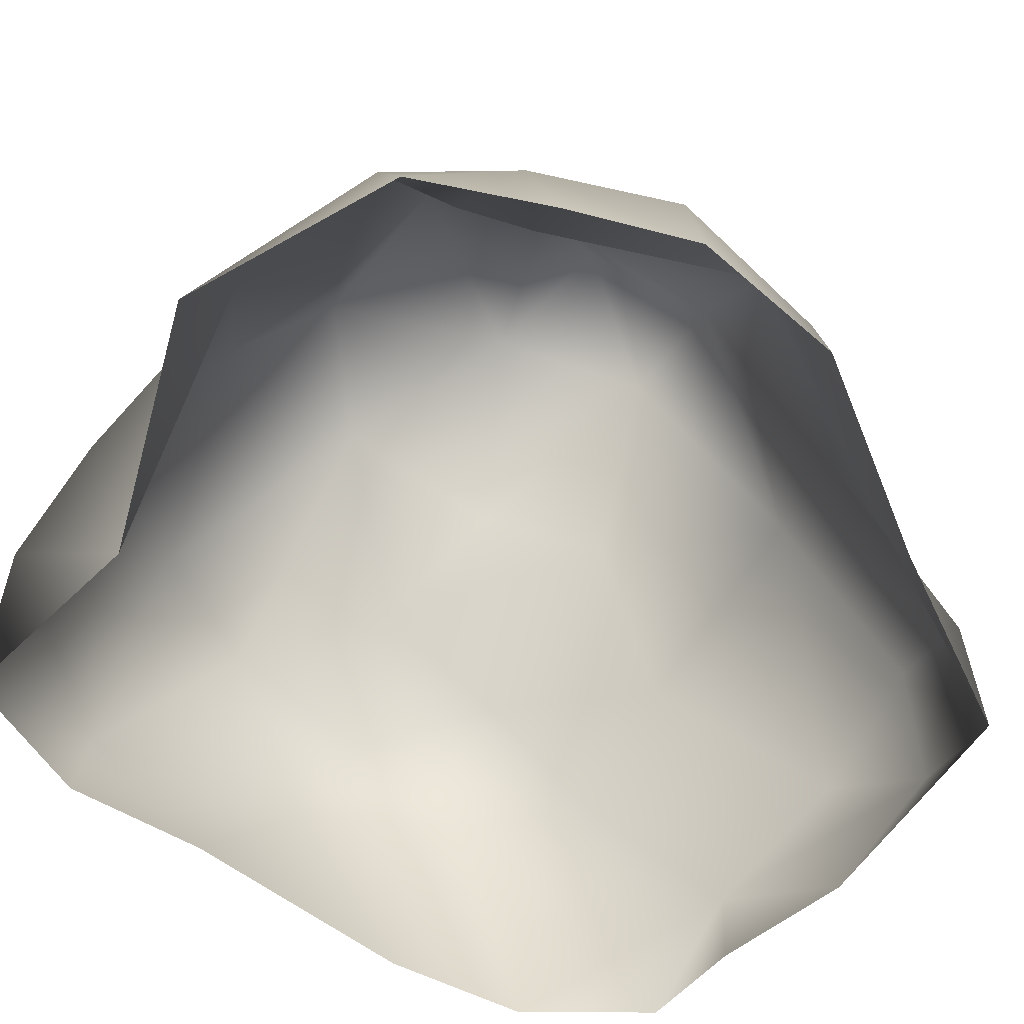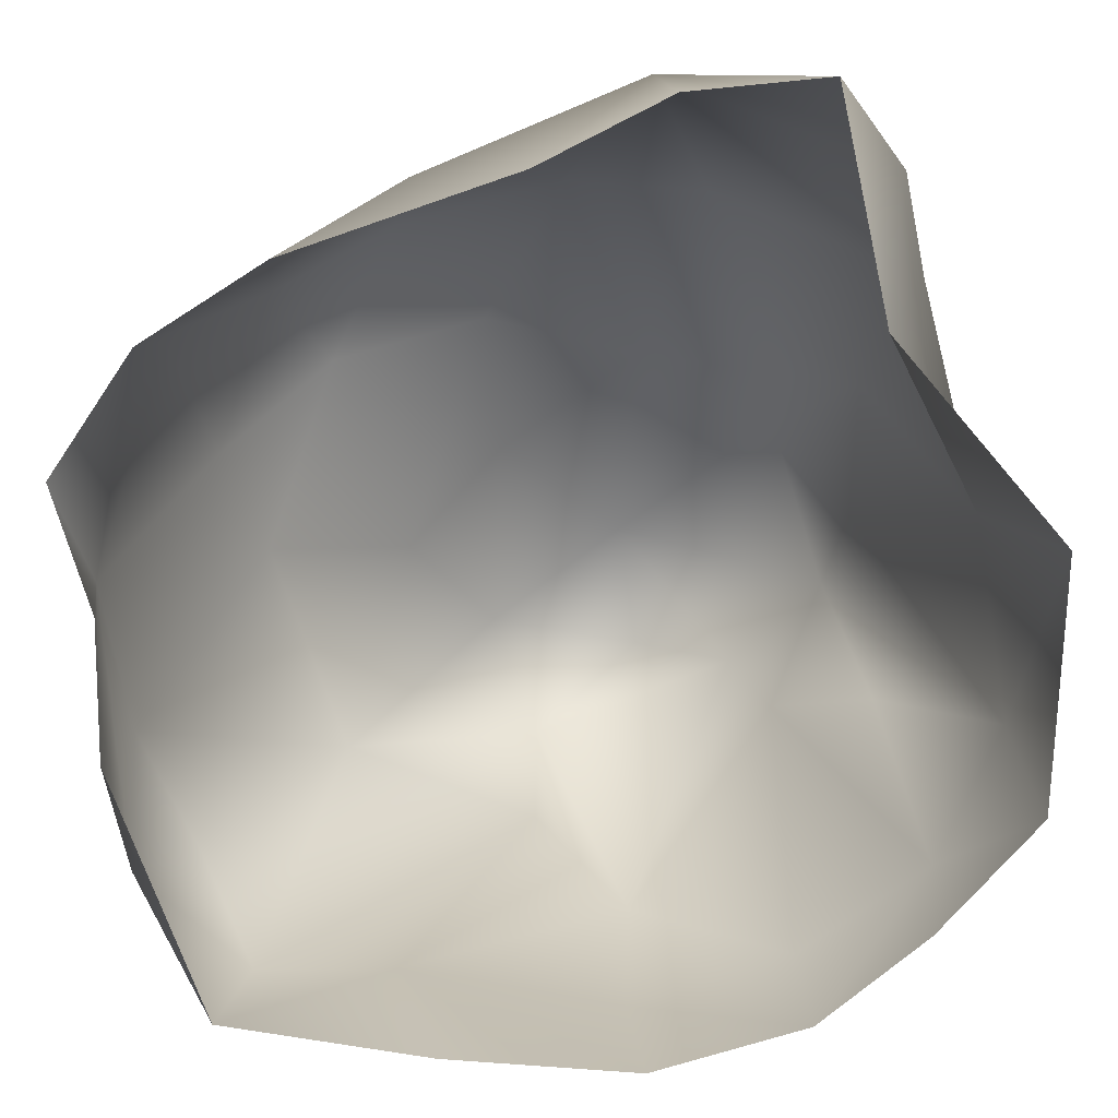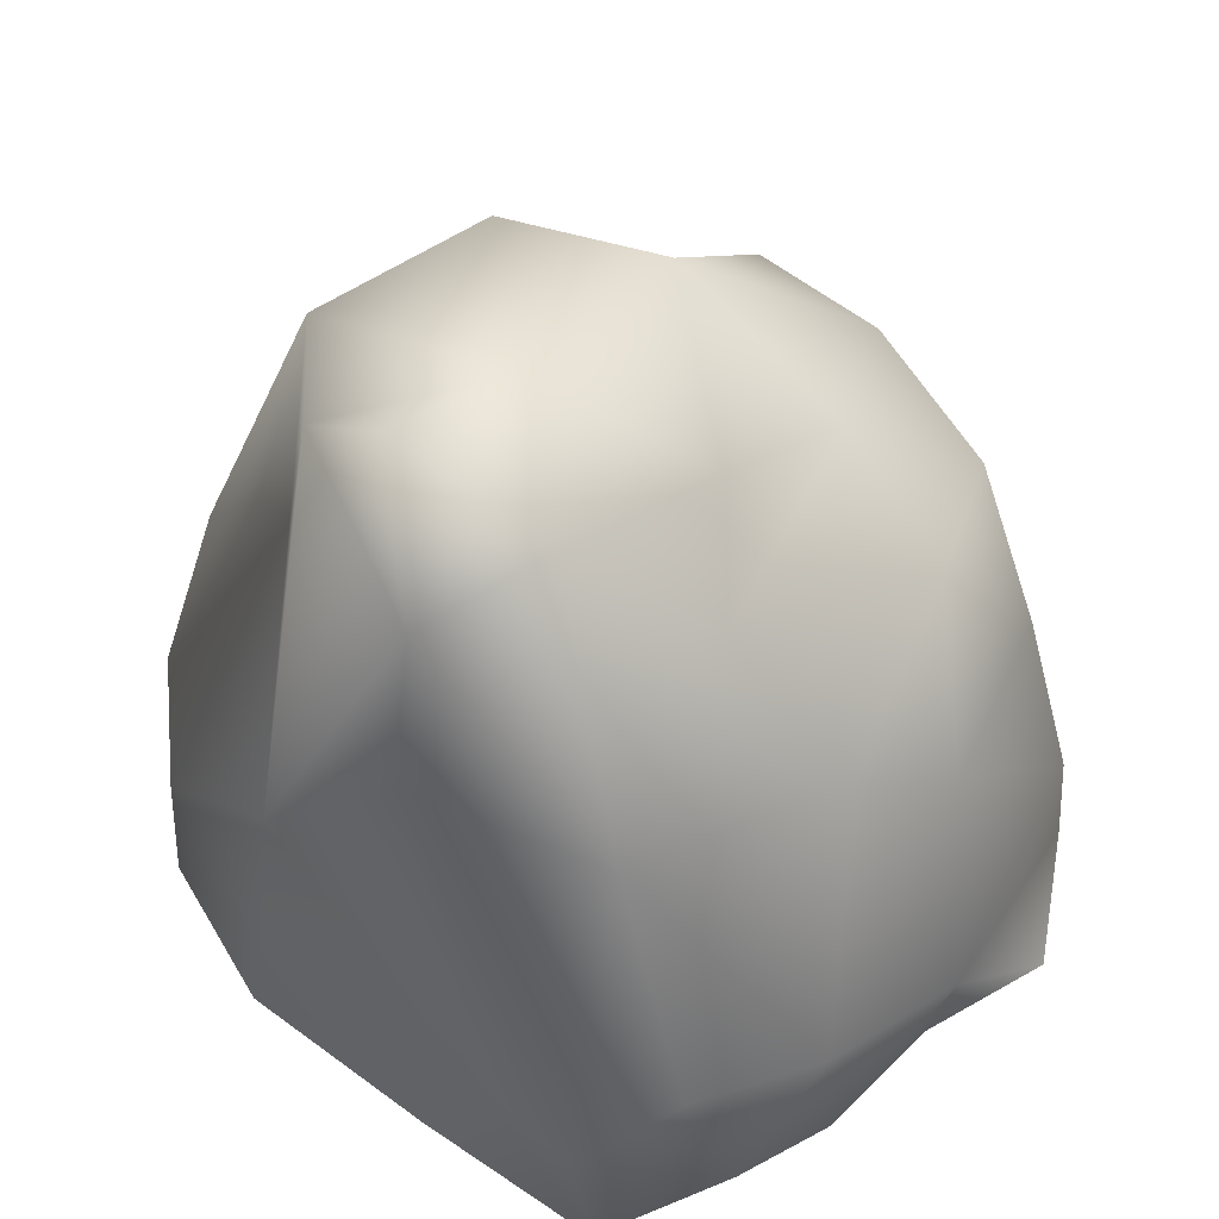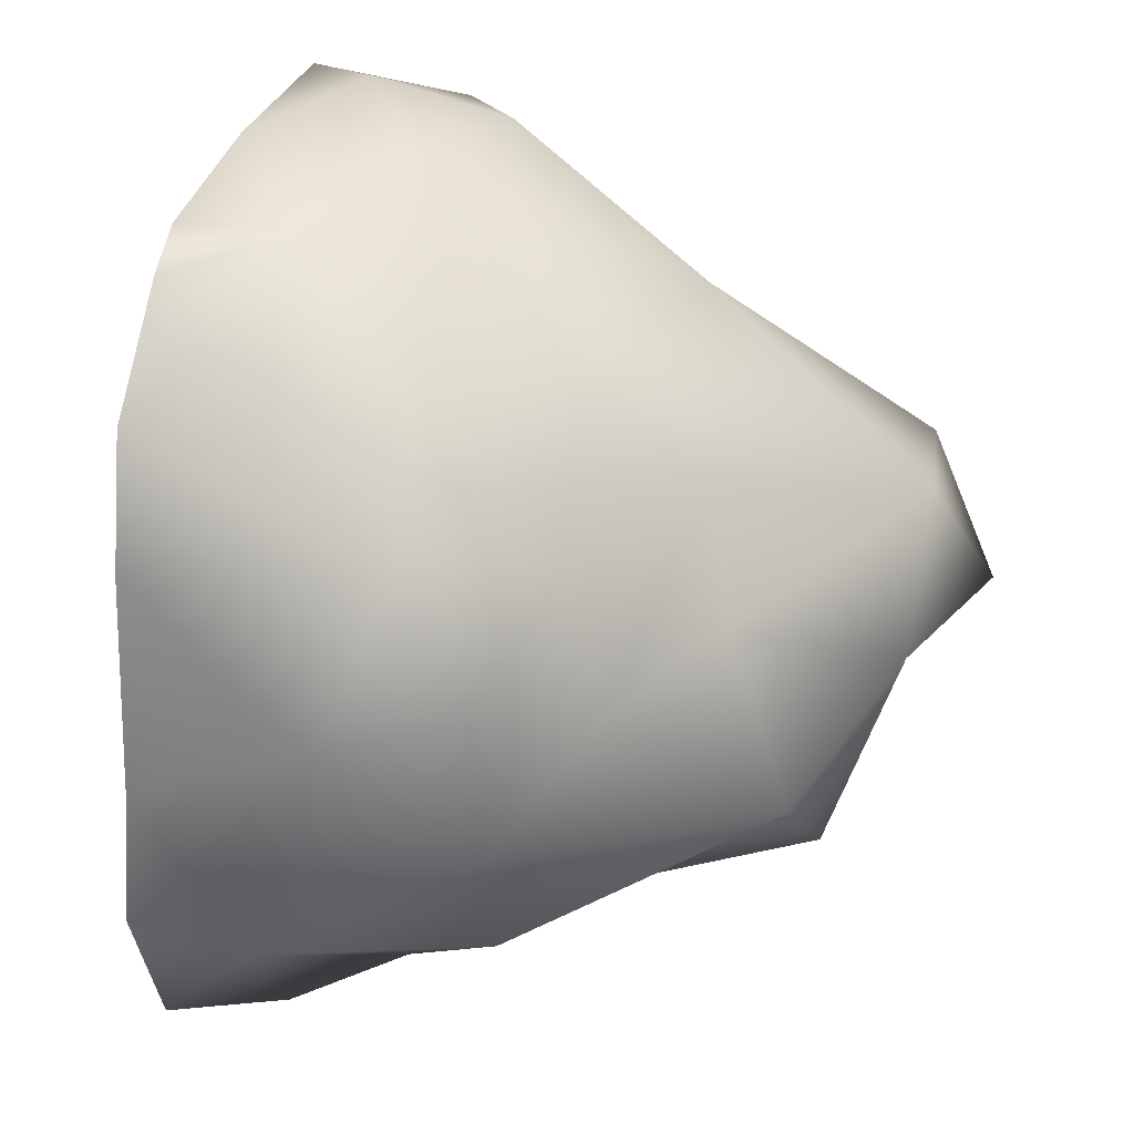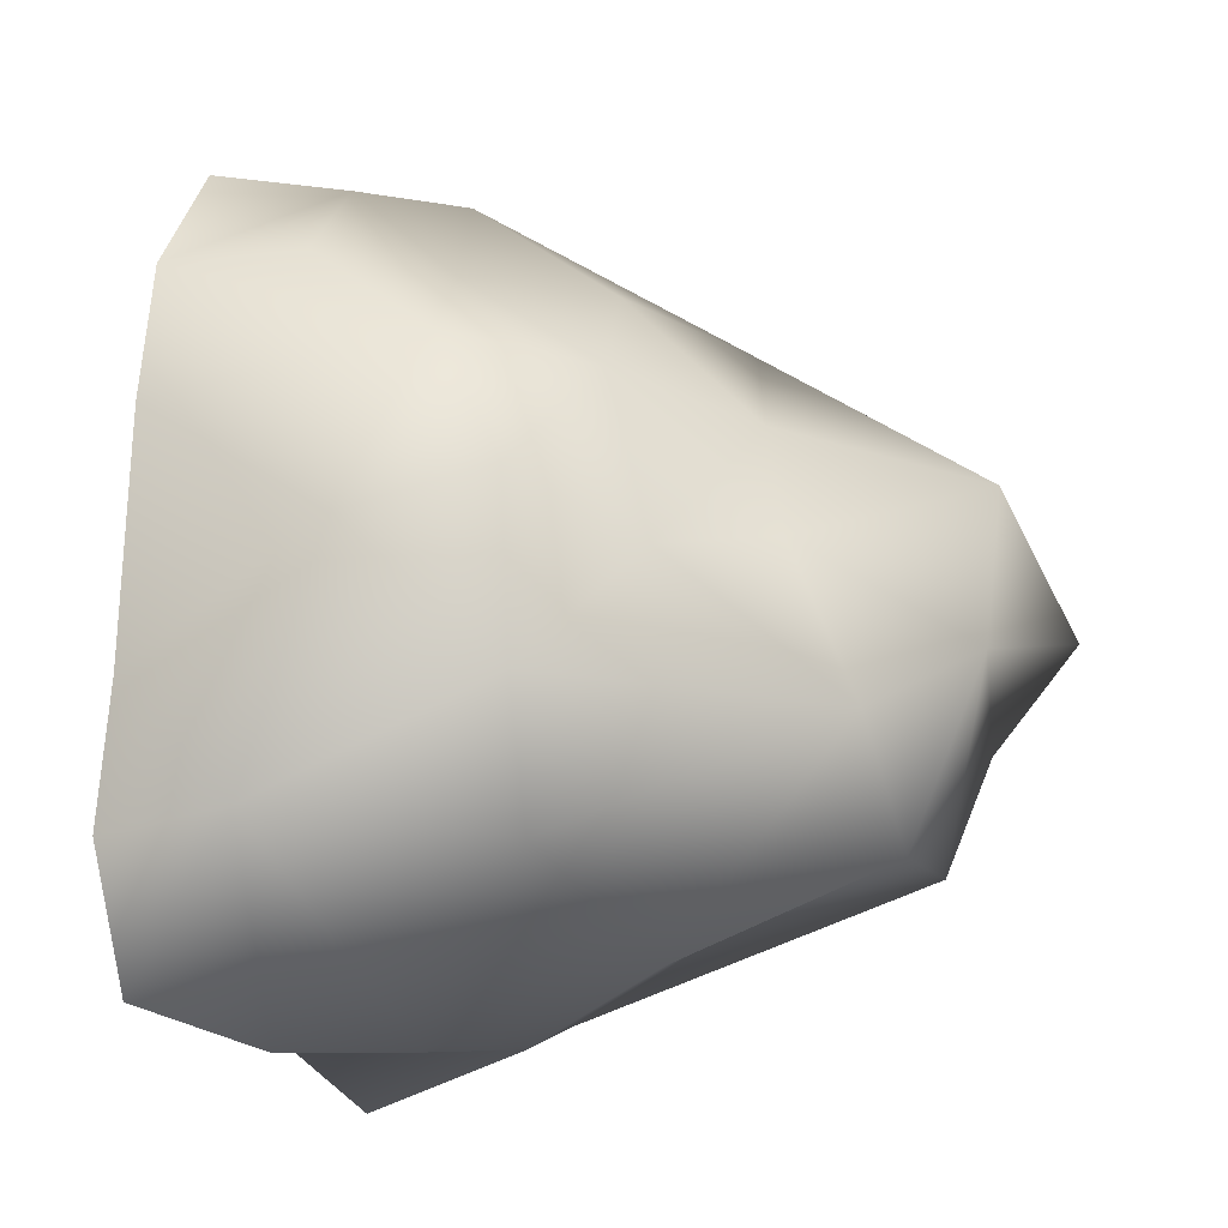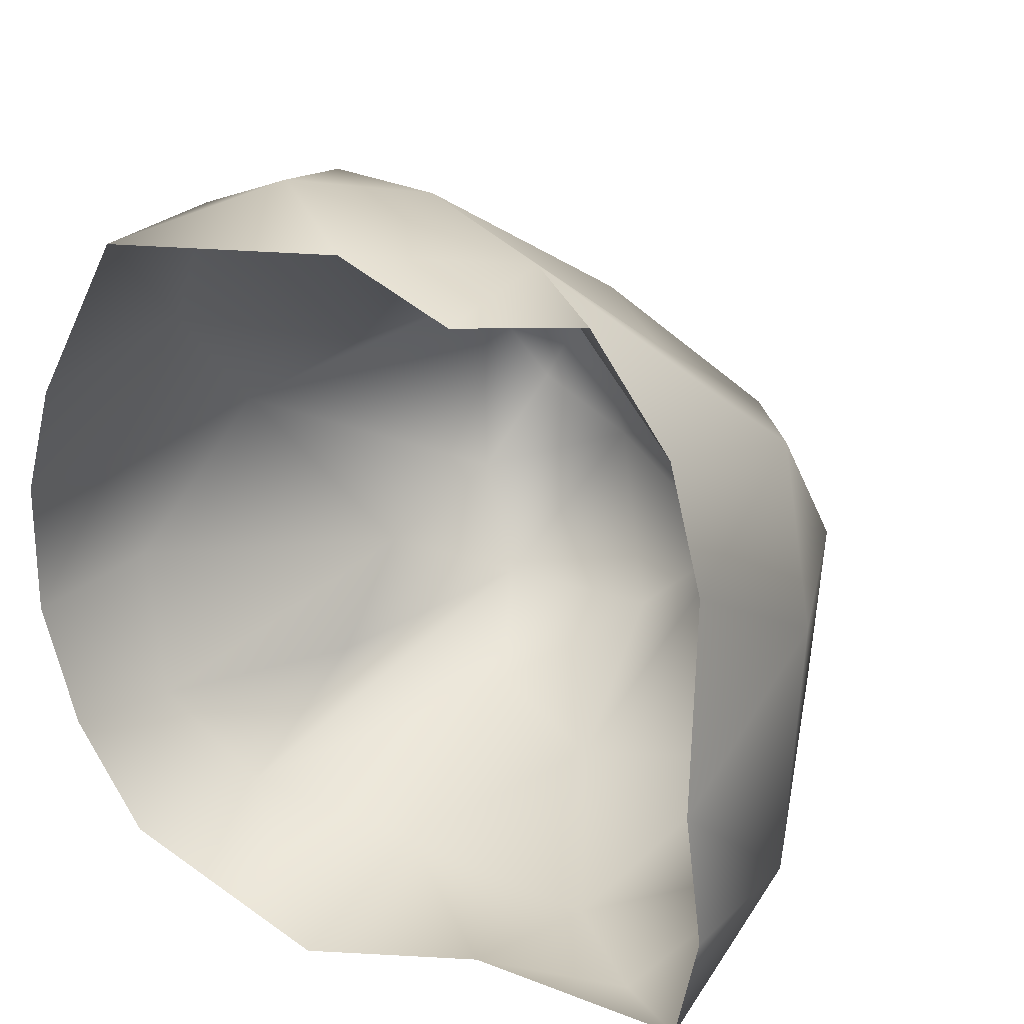
<metadata>
{"format":"obj","ext":"obj","renderer":"f3d","projection":"perspective","resolution":1024,"background":"white","views":[{"elev":-67.3,"azim":-126.9,"up":"+Y"},{"elev":-79.0,"azim":108.9,"up":"+Y"},{"elev":59.9,"azim":-27.3,"up":"+Y"},{"elev":31.3,"azim":113.2,"up":"+Z"},{"elev":-12.9,"azim":113.9,"up":"+Z"},{"elev":27.1,"azim":32.0,"up":"+Z"}]}
</metadata>
<code>
o Cube.006_Cube.014
v -4.09 -0.2016 0.2665
v -0.1121 5.509 -2.582
v -0.09004 -0.2839 3.647
v -0.7288 6.049 -0.7638
v 2.471 3.316 -2.649
v 2.898 1.516 2.233
v -0.2324 1.432 3.666
v 3.09 3.372 0.1823
v 3.518 2.115 -0.1837
v 0.2914 3.52 -3.42
v 3.028 0.1621 2.265
v 3.337 0.2092 0.9835
v -2.476 0.8835 3.312
v -2.838 0.7782 2.09
v -3.921 1.082 0.3584
v -3.642 2.854 0.1955
v -2.708 3.611 0.8136
v -2.429 5.715 0.717
v 2.926 2.675 1.399
v 3.533 0.08986 -2.578
v -4.18 -0.1276 -1.188
v 3.692 1.427 -2.449
v -3.537 1.017 -2.588
v 2.98 3.391 -1.421
v -4.059 1.4 -1.188
v -2.471 3.873 -1.67
v -2.312 5.591 -1.398
v -1.034 0.06675 -4.452
v -2.338 -0.7357 3.441
v -2.028 6.489 -0.5098
v -1.201 0.477 3.906
v -2.643 1.374 -3.584
v -0.8572 1.746 -3.948
v -0.9022 3.724 -2.948
v -1.786 5.3 -2.536
v -1.541 1.753 3.566
v -1.494 3.727 2.3
v -3.189 -0.804 1.786
v -1.216 6.054 0.7678
v -3.1 -0.08178 -3.582
v -3.714 -0.2147 -2.375
v 1.952 4.128 -0.2828
v 2.273 1.01 -4.19
v 1.747 2.295 2.251
v 1.194 0.9658 3.411
v 0.6358 3.287 2.287
v 1.101 -0.3408 3.24
v 1.187 -0.1051 -3.565
v 0.633 4.758 0.02392
v 1.266 1.797 -4.133
v 0.06175 4.386 1.16
v 0.9857 5.519 -1.534
v 2.222 0.142 3.324
v 3.23 0.228 -3.841
v 2.067 3.804 1.179
v 3.347 0.1041 -1.252
v -2.444 2.855 -2.601
f 4 49 52
f 11 45 53
f 42 8 24
f 34 2 10
f 9 12 56
f 45 7 31
f 46 37 7
f 50 5 22
f 35 57 26
f 8 19 9
f 37 17 13
f 17 18 16
f 13 17 14
f 17 16 14
f 29 14 38
f 14 1 38
f 49 39 51
f 51 37 46
f 27 26 16
f 26 27 35
f 15 16 25
f 15 21 1
f 5 24 22
f 24 9 22
f 54 43 22
f 54 22 20
f 21 23 41
f 35 4 2
f 7 37 36
f 36 37 13
f 7 36 31
f 31 36 13
f 31 13 29
f 32 34 33
f 40 23 32
f 32 28 40
f 3 31 29
f 4 30 39
f 42 55 8
f 50 43 48
f 45 47 53
f 33 10 50
f 52 10 2
f 55 51 46
f 42 51 55
f 46 7 44
f 45 44 7
f 45 3 47
f 11 6 45
f 6 44 45
f 19 55 44
f 5 52 24
f 52 42 24
f 10 52 5
f 45 31 3
f 34 35 2
f 41 23 40
f 34 10 33
f 9 24 8
f 50 22 43
f 23 57 32
f 35 32 57
f 11 19 6
f 12 9 19
f 12 19 11
f 37 18 17
f 14 16 15
f 29 13 14
f 14 15 1
f 49 4 39
f 51 39 37
f 18 27 16
f 25 16 26
f 25 26 23
f 15 25 21
f 22 9 56
f 21 25 23
f 20 22 56
f 2 4 52
f 35 27 4
f 39 18 37
f 30 18 39
f 32 35 34
f 32 33 28
f 4 27 30
f 27 18 30
f 44 55 46
f 28 33 48
f 33 50 48
f 42 49 51
f 52 49 42
f 6 19 44
f 8 55 19
f 50 10 5
f 48 43 54
f 23 26 57

</code>
